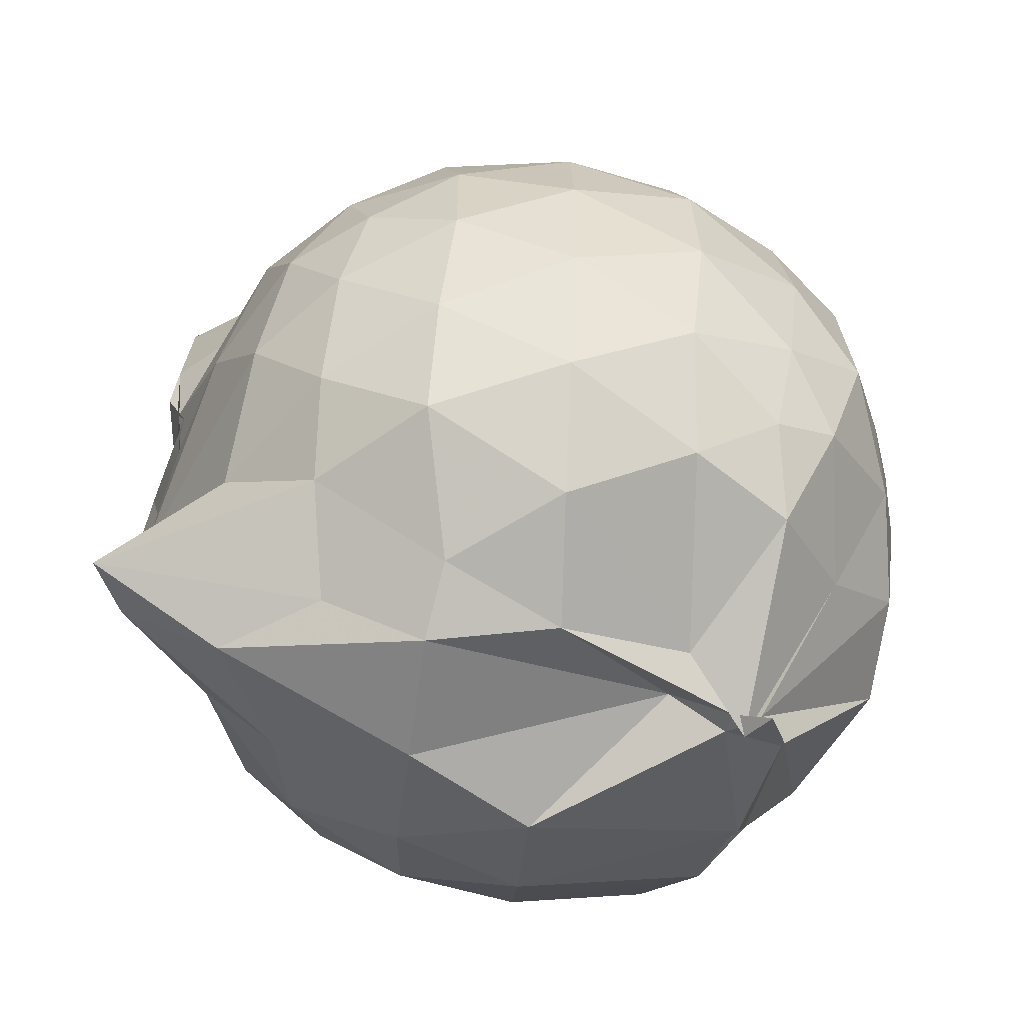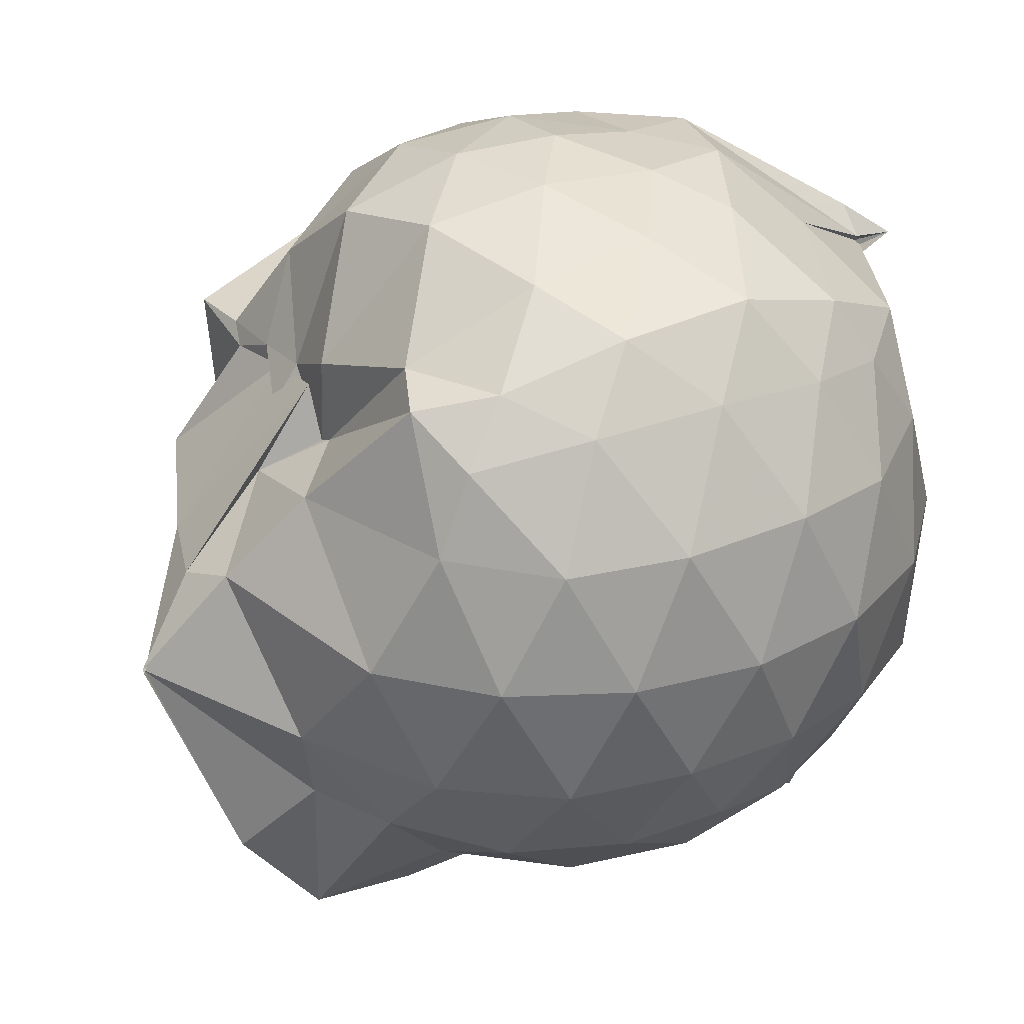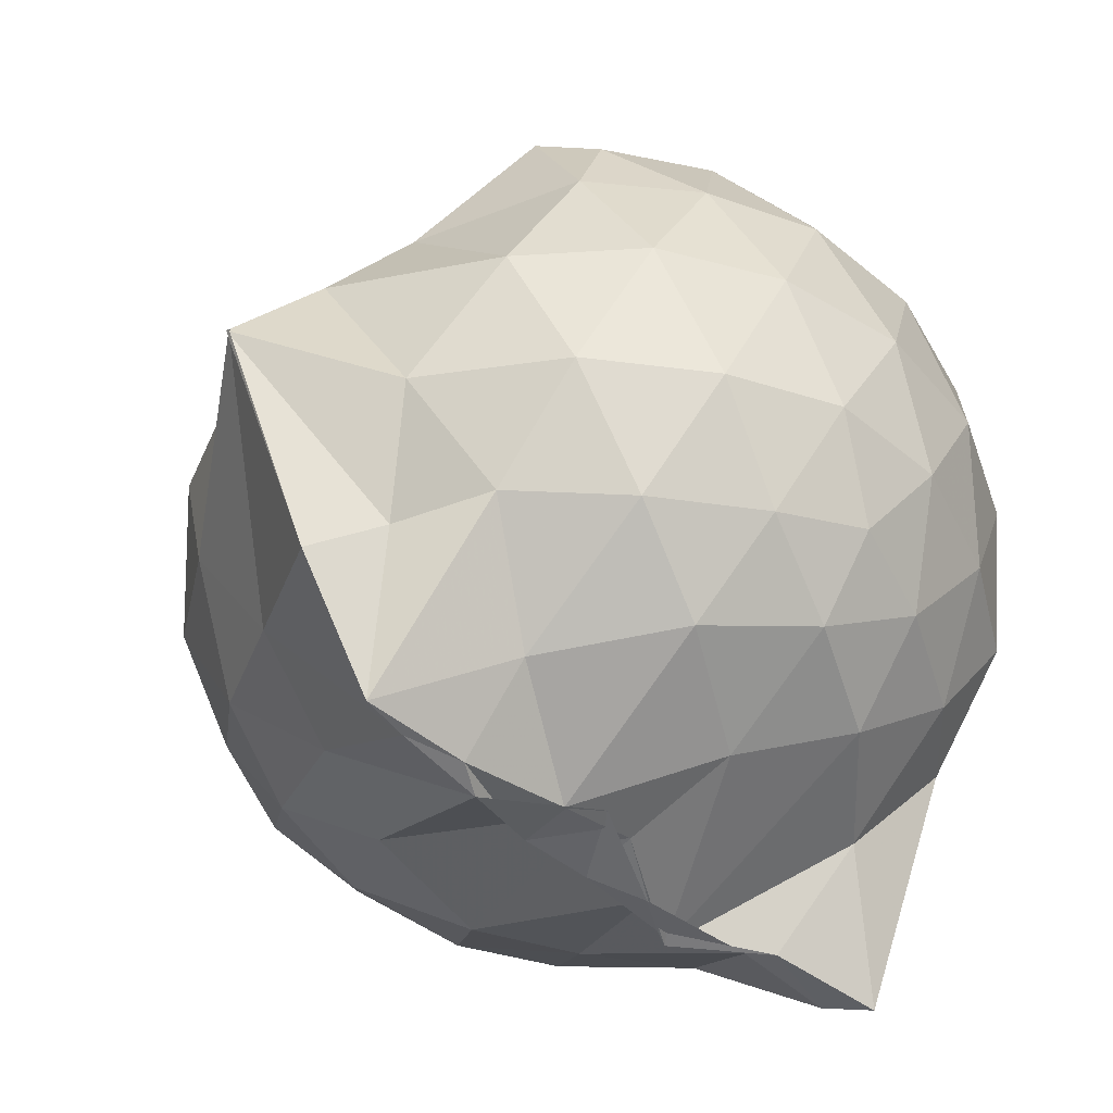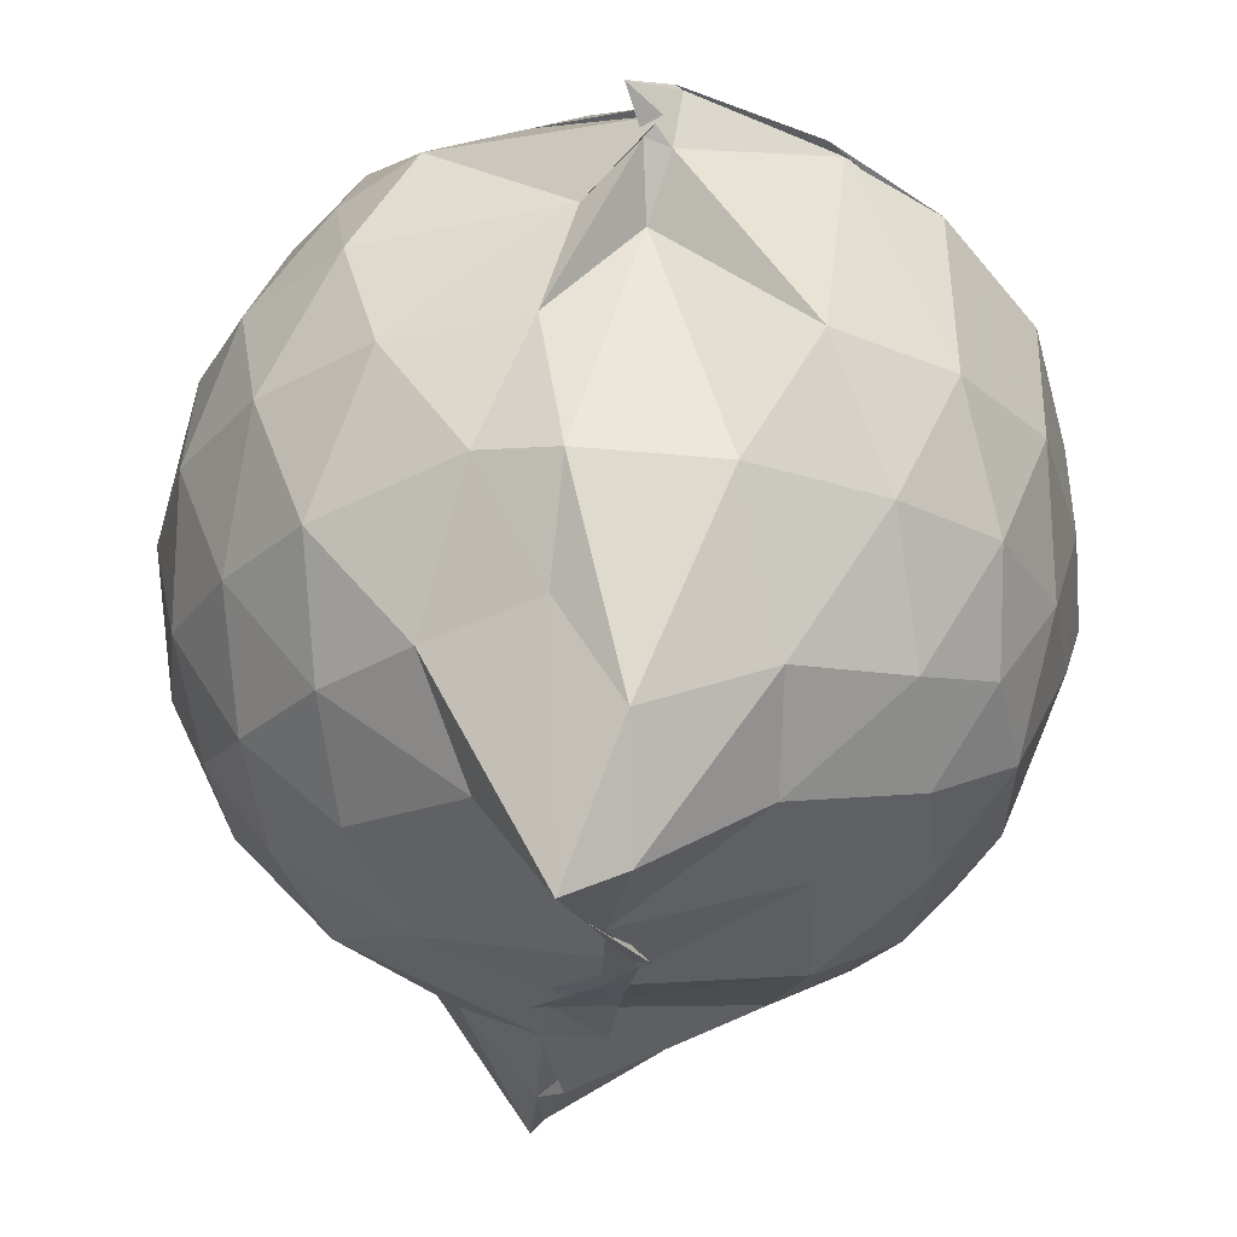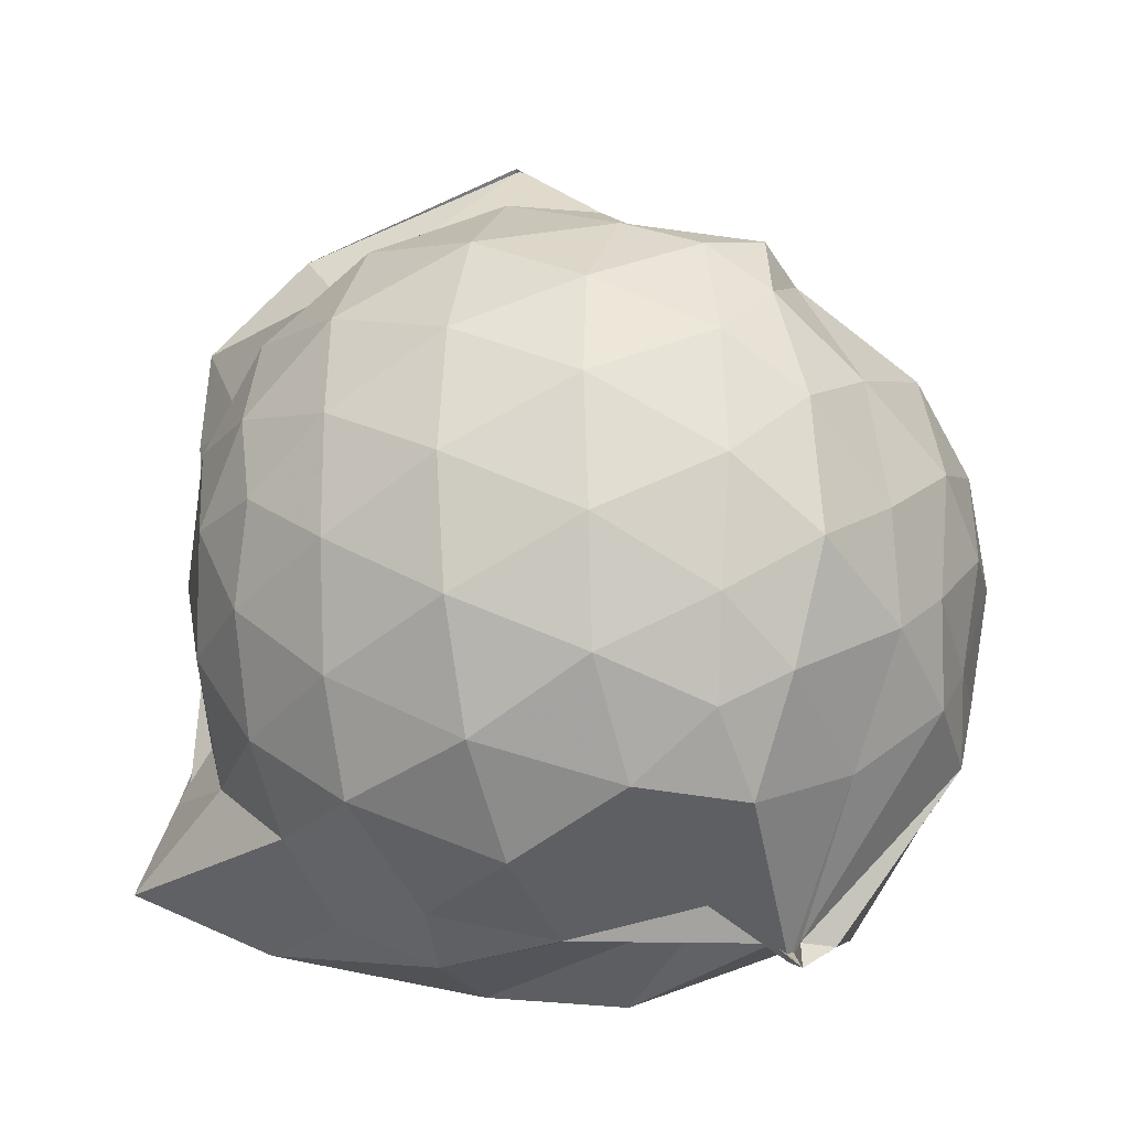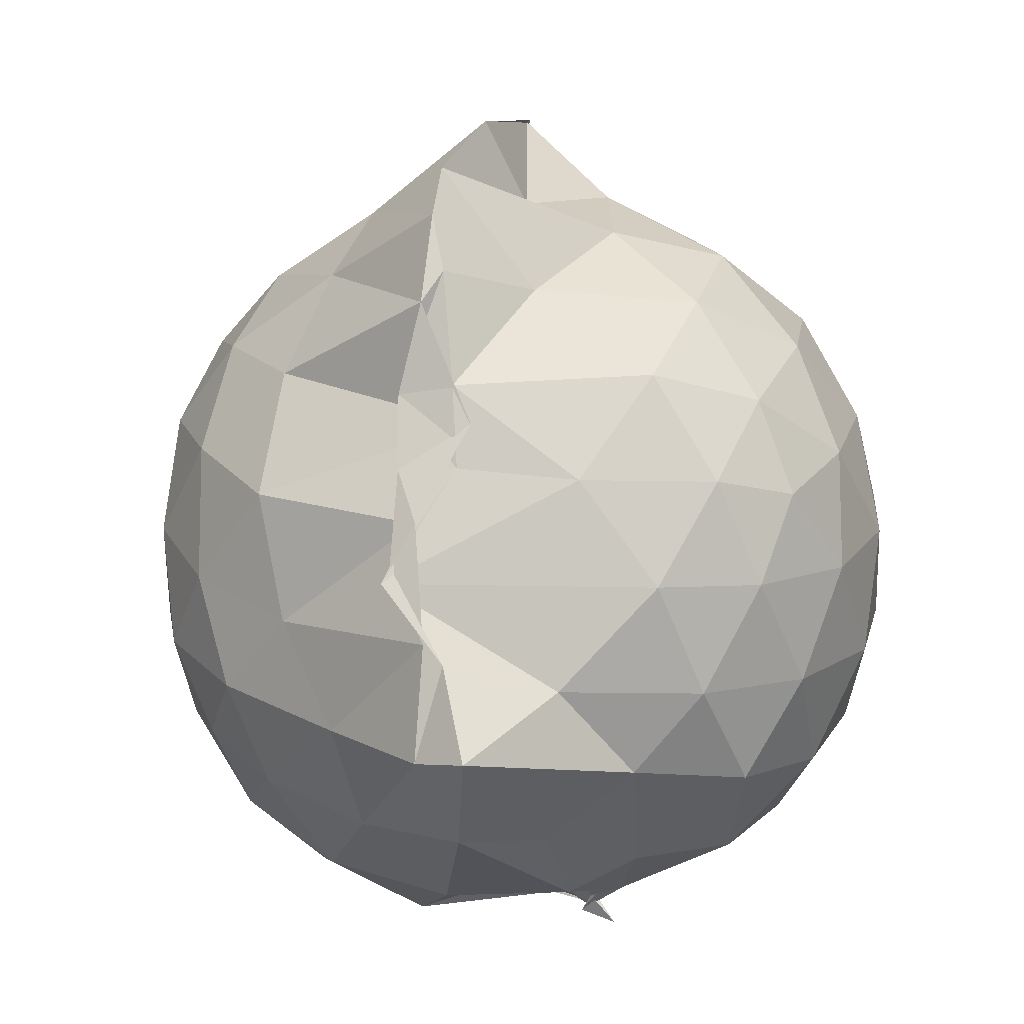
<metadata>
{"format":"obj","ext":"obj","renderer":"f3d","projection":"perspective","resolution":1024,"background":"white","views":[{"elev":-60.6,"azim":-95.9,"up":"+Y"},{"elev":30.0,"azim":-119.9,"up":"+Z"},{"elev":-44.1,"azim":-134.4,"up":"+Z"},{"elev":-29.1,"azim":-6.7,"up":"+Z"},{"elev":-20.8,"azim":-70.9,"up":"+Y"},{"elev":-11.7,"azim":-162.5,"up":"+Y"}]}
</metadata>
<code>
v -0.9044 -0.1086 0.9962
v -0.9094 -0.07469 -0.8276
v -0.1135 -0.08059 0.561
v -0.1851 0.1842 0.5508
v -0.4205 0.4928 0.4709
v -0.5976 0.4946 0.4839
v -0.7314 0.5437 0.3996
v -0.8977 0.5024 0.3702
v -0.9289 0.4977 0.3858
v -1.351 0.5082 0.6524
v -1.499 0.4502 0.5573
v -1.596 0.1993 0.6168
v -1.634 -0.09343 0.6393
v -1.601 -0.3745 0.6089
v -1.516 -0.5856 0.5725
v -1.362 -0.7443 0.6008
v -0.9332 -0.9725 0.5512
v -1.009 -1.004 0.5998
v -0.8895 -0.9306 0.6449
v -0.6047 -0.8572 0.6091
v -0.3375 -0.6785 0.5152
v -0.1776 -0.3268 0.6024
v -0.02168 0.1978 0.3699
v -0.2657 0.5076 0.4676
v -0.4743 0.5091 0.4315
v -0.636 0.4842 0.4446
v -0.8465 0.5058 0.4934
v -0.8286 0.6332 0.2948
v -1.133 0.6605 0.3797
v -1.506 0.5257 0.3741
v -1.682 0.3203 0.3565
v -1.767 0.06513 0.3784
v -1.763 -0.2358 0.387
v -1.681 -0.502 0.3657
v -1.499 -0.7267 0.3827
v -1.075 -0.8718 0.4159
v -0.9659 -0.9369 0.5244
v -0.909 -0.9217 0.5156
v -0.5675 -0.8219 0.6018
v -0.3612 -0.7327 0.5444
v -0.1418 -0.5366 0.4393
v -0.031 -0.2808 0.3287
v -0.02529 0.2032 0.1362
v -0.1723 0.4492 0.1604
v -0.3857 0.6548 0.1727
v -0.6995 0.7914 0.1271
v -0.9035 0.8591 0.1288
v -1.038 0.8193 0.176
v -1.425 0.6582 0.08491
v -1.65 0.4583 0.08731
v -1.78 0.2004 0.08843
v -1.826 -0.0916 0.0895
v -1.782 -0.3819 0.09148
v -1.648 -0.6431 0.09017
v -1.435 -0.8439 0.09969
v -1.155 -0.9431 0.12
v -0.9494 -0.8511 0.3867
v -0.6459 -0.9816 0.1027
v -0.378 -0.8535 0.1047
v -0.1691 -0.6454 0.1144
v -0.02928 -0.3076 0.1089
v 0.024 -0.08444 0.02198
v -0.1274 0.3272 -0.1532
v -0.2867 0.5513 -0.1543
v -0.5241 0.6997 -0.182
v -0.979 1.008 -0.0567
v -0.9689 1.007 -0.05095
v -1.219 0.7352 -0.1822
v -1.513 0.5484 -0.2065
v -1.691 0.3073 -0.2101
v -1.78 0.04791 -0.1798
v -1.779 -0.2271 -0.1792
v -1.686 -0.4899 -0.2049
v -1.547 -0.7151 -0.2116
v -1.266 -0.8901 -0.1447
v -1.108 -0.9681 -0.1729
v -0.8066 -0.9711 -0.1806
v -0.5157 -0.8864 -0.1891
v -0.2878 -0.7304 -0.1672
v -0.1337 -0.4994 -0.1623
v -0.05029 -0.2359 -0.1574
v -0.0481 0.05337 -0.1642
v -0.2737 0.3953 -0.3711
v -0.4522 0.529 -0.4392
v -0.7118 0.6516 -0.4789
v -1.03 0.8156 -0.5764
v -1.09 0.6485 -0.442
v -1.301 0.5585 -0.4342
v -1.507 0.3624 -0.4594
v -1.642 0.124 -0.4335
v -1.706 -0.08922 -0.3811
v -1.639 -0.3052 -0.4334
v -1.507 -0.5485 -0.451
v -1.342 -0.7201 -0.4436
v -1.122 -0.8624 -0.4046
v -0.986 -0.8818 -0.6245
v -0.7102 -0.8232 -0.4949
v -0.4494 -0.7089 -0.4421
v -0.2702 -0.5736 -0.3709
v -0.1936 -0.3661 -0.4343
v -0.1634 -0.08972 -0.4472
v -0.1934 0.1833 -0.4336
v -0.254 -0.08655 0.7443
v -0.3628 0.1393 0.7644
v -0.5395 0.3982 0.6825
v -0.7479 0.4884 0.4962
v -0.9235 0.508 0.5789
v -1.225 0.4529 0.686
v -1.443 0.3419 0.6902
v -1.498 0.06585 0.7753
v -1.497 -0.2423 0.7969
v -1.459 -0.507 0.7159
v -1.148 -0.6401 0.7566
v -0.9688 -0.9407 0.5867
v -0.9047 -0.9405 0.6485
v -0.5285 -0.5965 0.7586
v -0.3606 -0.3253 0.8101
v -0.4561 -0.113 0.8701
v -0.6004 0.1299 0.9161
v -0.7626 0.354 0.8568
v -1.023 0.2803 0.9038
v -1.297 0.1738 0.8461
v -1.29 -0.1172 0.8899
v -1.245 -0.3666 0.8904
v -1.018 -0.4796 0.9248
v -0.7815 -0.5382 0.9113
v -0.6133 -0.3429 0.9091
v -0.7011 -0.1059 0.9745
v -0.8413 0.1115 0.9736
v -1.084 0.02499 0.9693
v -1.086 -0.2545 0.9463
v -0.8475 -0.3464 0.9382
v -0.3903 0.3211 -0.569
v -0.6794 0.4451 -0.6579
v -0.9924 0.5053 -0.8441
v -1.011 0.6154 -0.8352
v -1.179 0.3601 -0.6698
v -1.442 0.1516 -0.6248
v -1.571 -0.08858 -0.5584
v -1.445 -0.3313 -0.6136
v -1.225 -0.5598 -0.6505
v -1.094 -0.7445 -0.9192
v -0.963 -0.7303 -0.8541
v -0.6937 -0.6271 -0.662
v -0.3936 -0.4994 -0.5664
v -0.3347 -0.2453 -0.6084
v -0.3343 0.06293 -0.6108
v -0.58 0.205 -0.6992
v -0.9742 0.2952 -0.8661
v -1.021 0.3685 -0.8487
v -1.034 0.1105 -0.8222
v -1.295 -0.1004 -0.72
v -0.8812 -0.3331 -0.8518
v -1.027 -0.521 -0.8558
v -0.9795 -0.4728 -0.8515
v -0.5854 -0.3771 -0.6944
v -0.5474 -0.09222 -0.7581
v -1.07 0.02444 -0.802
v -0.9092 0.09815 -0.8275
v -1.038 -0.07379 -0.8
v -0.8977 -0.294 -0.8423
v -0.9573 -0.2026 -0.8453
f 3 23 4
f 4 23 24
f 4 24 5
f 5 24 25
f 5 25 6
f 6 25 26
f 6 26 7
f 7 26 27
f 7 27 8
f 8 27 28
f 8 28 9
f 9 28 29
f 9 29 10
f 10 29 30
f 10 30 11
f 11 30 31
f 11 31 12
f 12 31 32
f 12 32 13
f 13 32 33
f 13 33 14
f 14 33 34
f 14 34 15
f 15 34 35
f 15 35 16
f 16 35 36
f 16 36 17
f 17 36 37
f 17 37 18
f 18 37 38
f 18 38 19
f 19 38 39
f 19 39 20
f 20 39 40
f 20 40 21
f 21 40 41
f 21 41 22
f 22 41 42
f 22 42 3
f 3 42 23
f 23 43 24
f 24 43 44
f 24 44 25
f 25 44 45
f 25 45 26
f 26 45 46
f 26 46 27
f 27 46 47
f 27 47 28
f 28 47 48
f 28 48 29
f 29 48 49
f 29 49 30
f 30 49 50
f 30 50 31
f 31 50 51
f 31 51 32
f 32 51 52
f 32 52 33
f 33 52 53
f 33 53 34
f 34 53 54
f 34 54 35
f 35 54 55
f 35 55 36
f 36 55 56
f 36 56 37
f 37 56 57
f 37 57 38
f 38 57 58
f 38 58 39
f 39 58 59
f 39 59 40
f 40 59 60
f 40 60 41
f 41 60 61
f 41 61 42
f 42 61 62
f 42 62 23
f 23 62 43
f 43 63 44
f 44 63 64
f 44 64 45
f 45 64 65
f 45 65 46
f 46 65 66
f 46 66 47
f 47 66 67
f 47 67 48
f 48 67 68
f 48 68 49
f 49 68 69
f 49 69 50
f 50 69 70
f 50 70 51
f 51 70 71
f 51 71 52
f 52 71 72
f 52 72 53
f 53 72 73
f 53 73 54
f 54 73 74
f 54 74 55
f 55 74 75
f 55 75 56
f 56 75 76
f 56 76 57
f 57 76 77
f 57 77 58
f 58 77 78
f 58 78 59
f 59 78 79
f 59 79 60
f 60 79 80
f 60 80 61
f 61 80 81
f 61 81 62
f 62 81 82
f 62 82 43
f 43 82 63
f 63 83 64
f 64 83 84
f 64 84 65
f 65 84 85
f 65 85 66
f 66 85 86
f 66 86 67
f 67 86 87
f 67 87 68
f 68 87 88
f 68 88 69
f 69 88 89
f 69 89 70
f 70 89 90
f 70 90 71
f 71 90 91
f 71 91 72
f 72 91 92
f 72 92 73
f 73 92 93
f 73 93 74
f 74 93 94
f 74 94 75
f 75 94 95
f 75 95 76
f 76 95 96
f 76 96 77
f 77 96 97
f 77 97 78
f 78 97 98
f 78 98 79
f 79 98 99
f 79 99 80
f 80 99 100
f 80 100 81
f 81 100 101
f 81 101 82
f 82 101 102
f 82 102 63
f 63 102 83
f 103 104 118
f 104 119 118
f 104 105 119
f 105 120 119
f 105 106 120
f 106 107 120
f 107 121 120
f 107 108 121
f 108 122 121
f 108 109 122
f 109 110 122
f 110 123 122
f 110 111 123
f 111 124 123
f 111 112 124
f 112 113 124
f 113 125 124
f 113 114 125
f 114 126 125
f 114 115 126
f 115 116 126
f 116 127 126
f 116 117 127
f 117 118 127
f 117 103 118
f 118 119 128
f 119 129 128
f 119 120 129
f 120 121 129
f 121 130 129
f 121 122 130
f 122 123 130
f 123 131 130
f 123 124 131
f 124 125 131
f 125 132 131
f 125 126 132
f 126 127 132
f 127 128 132
f 127 118 128
f 133 148 134
f 134 148 149
f 134 149 135
f 135 149 150
f 135 150 136
f 136 150 137
f 137 150 151
f 137 151 138
f 138 151 152
f 138 152 139
f 139 152 140
f 140 152 153
f 140 153 141
f 141 153 154
f 141 154 142
f 142 154 143
f 143 154 155
f 143 155 144
f 144 155 156
f 144 156 145
f 145 156 146
f 146 156 157
f 146 157 147
f 147 157 148
f 147 148 133
f 148 158 149
f 149 158 159
f 149 159 150
f 150 159 151
f 151 159 160
f 151 160 152
f 152 160 153
f 153 160 161
f 153 161 154
f 154 161 155
f 155 161 162
f 155 162 156
f 156 162 157
f 157 162 158
f 157 158 148
f 3 4 103
f 103 4 104
f 4 5 104
f 104 5 105
f 5 6 105
f 105 6 106
f 6 7 106
f 7 8 106
f 106 8 107
f 8 9 107
f 107 9 108
f 9 10 108
f 108 10 109
f 10 11 109
f 11 12 109
f 109 12 110
f 12 13 110
f 110 13 111
f 13 14 111
f 111 14 112
f 14 15 112
f 15 16 112
f 112 16 113
f 16 17 113
f 113 17 114
f 17 18 114
f 114 18 115
f 18 19 115
f 19 20 115
f 115 20 116
f 20 21 116
f 116 21 117
f 21 22 117
f 117 22 103
f 22 3 103
f 83 133 84
f 84 133 134
f 84 134 85
f 85 134 135
f 85 135 86
f 86 135 136
f 86 136 87
f 87 136 88
f 88 136 137
f 88 137 89
f 89 137 138
f 89 138 90
f 90 138 139
f 90 139 91
f 91 139 92
f 92 139 140
f 92 140 93
f 93 140 141
f 93 141 94
f 94 141 142
f 94 142 95
f 95 142 96
f 96 142 143
f 96 143 97
f 97 143 144
f 97 144 98
f 98 144 145
f 98 145 99
f 99 145 100
f 100 145 146
f 100 146 101
f 101 146 147
f 101 147 102
f 102 147 133
f 102 133 83
f 128 129 1
f 129 130 1
f 130 131 1
f 131 132 1
f 132 128 1
f 159 158 2
f 160 159 2
f 161 160 2
f 162 161 2
f 158 162 2

</code>
